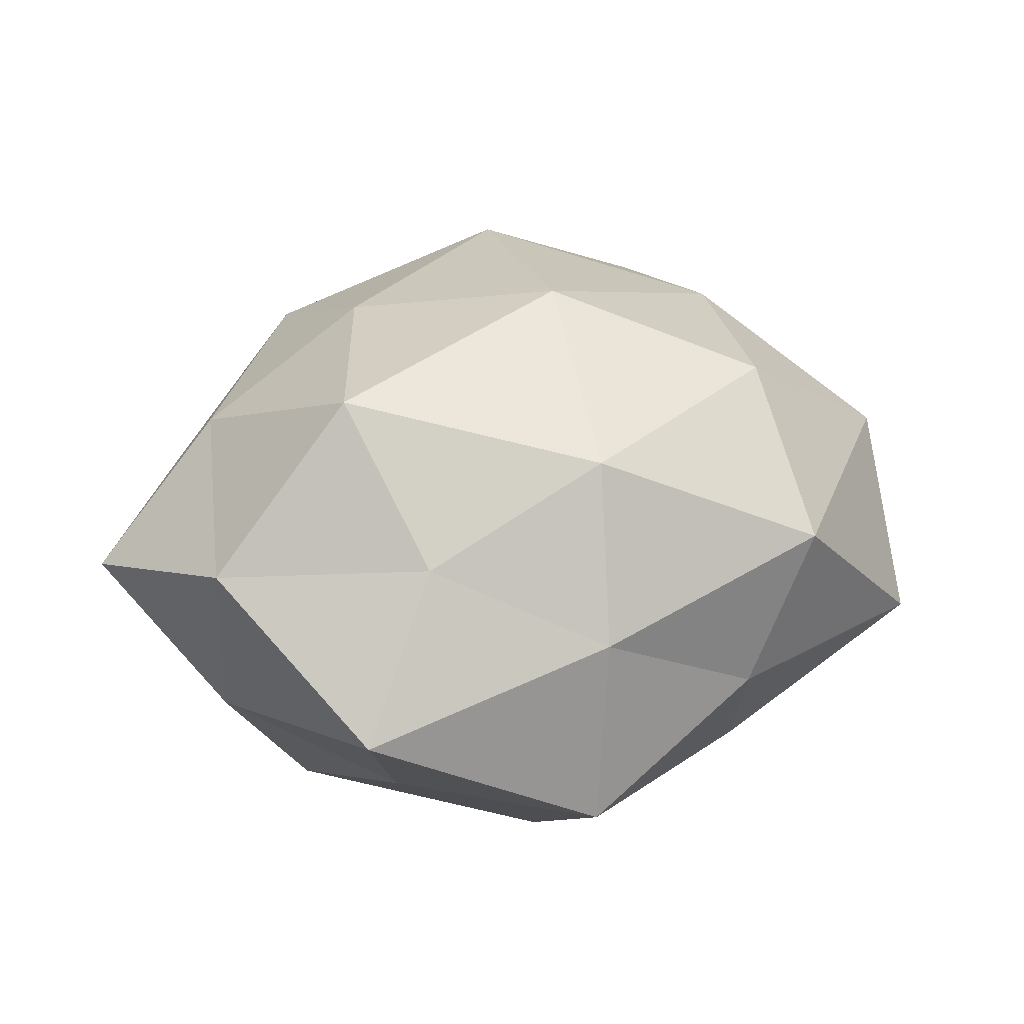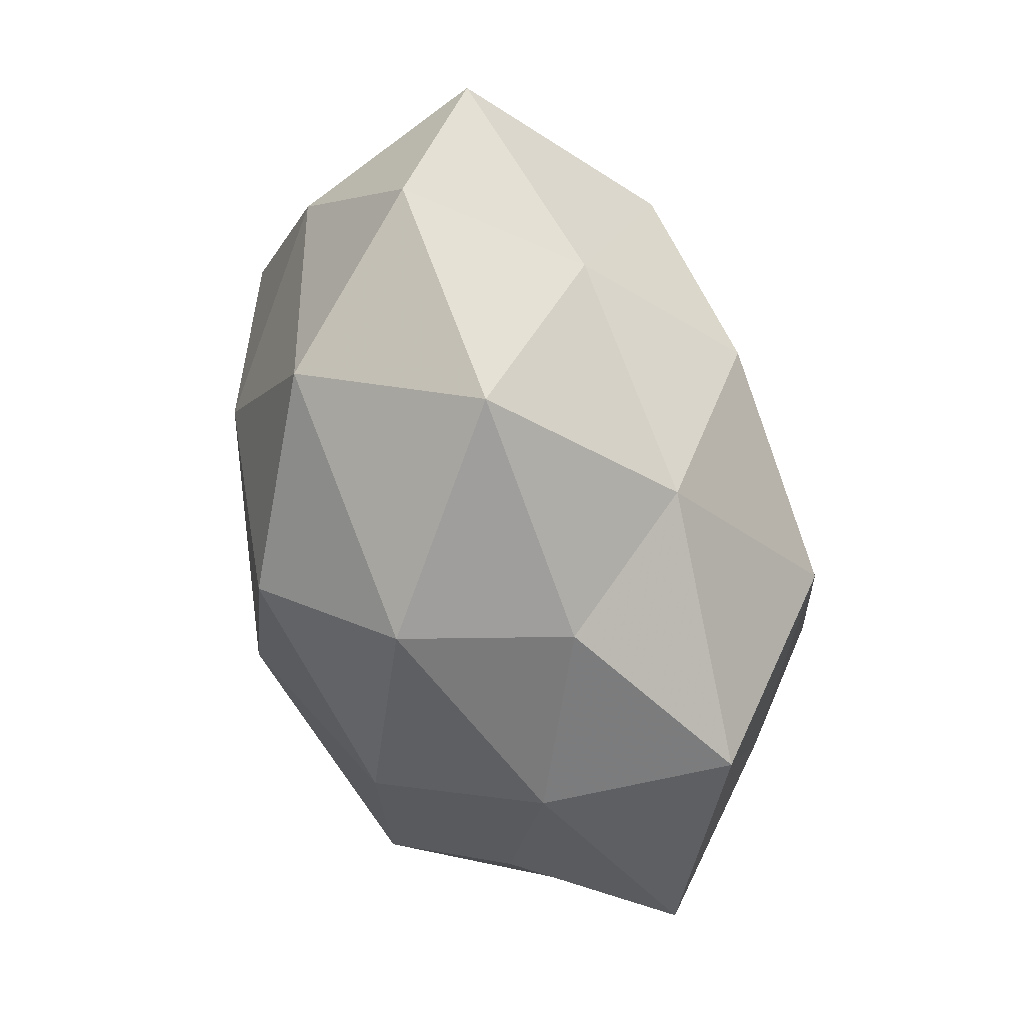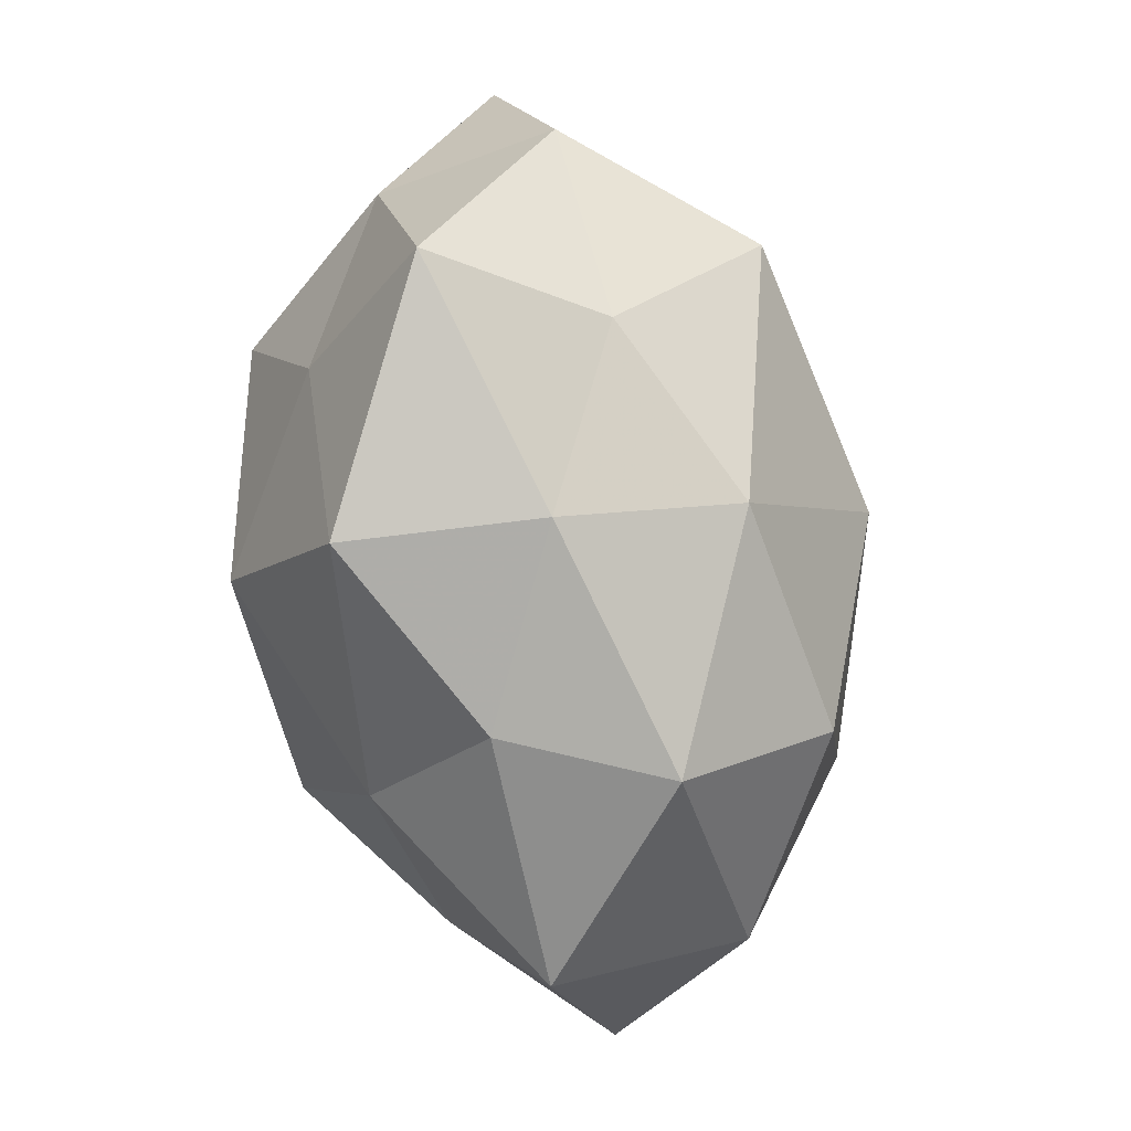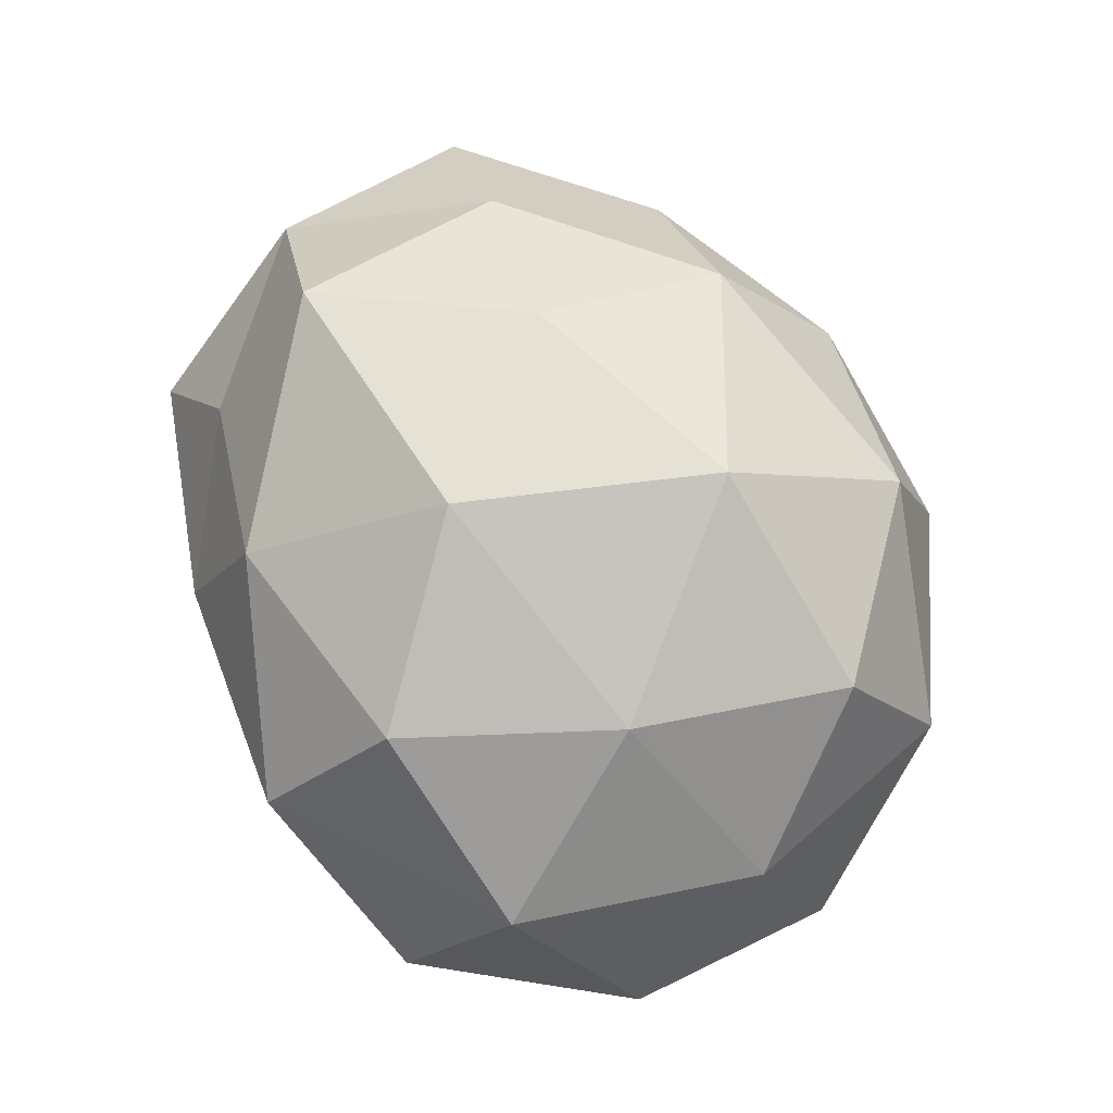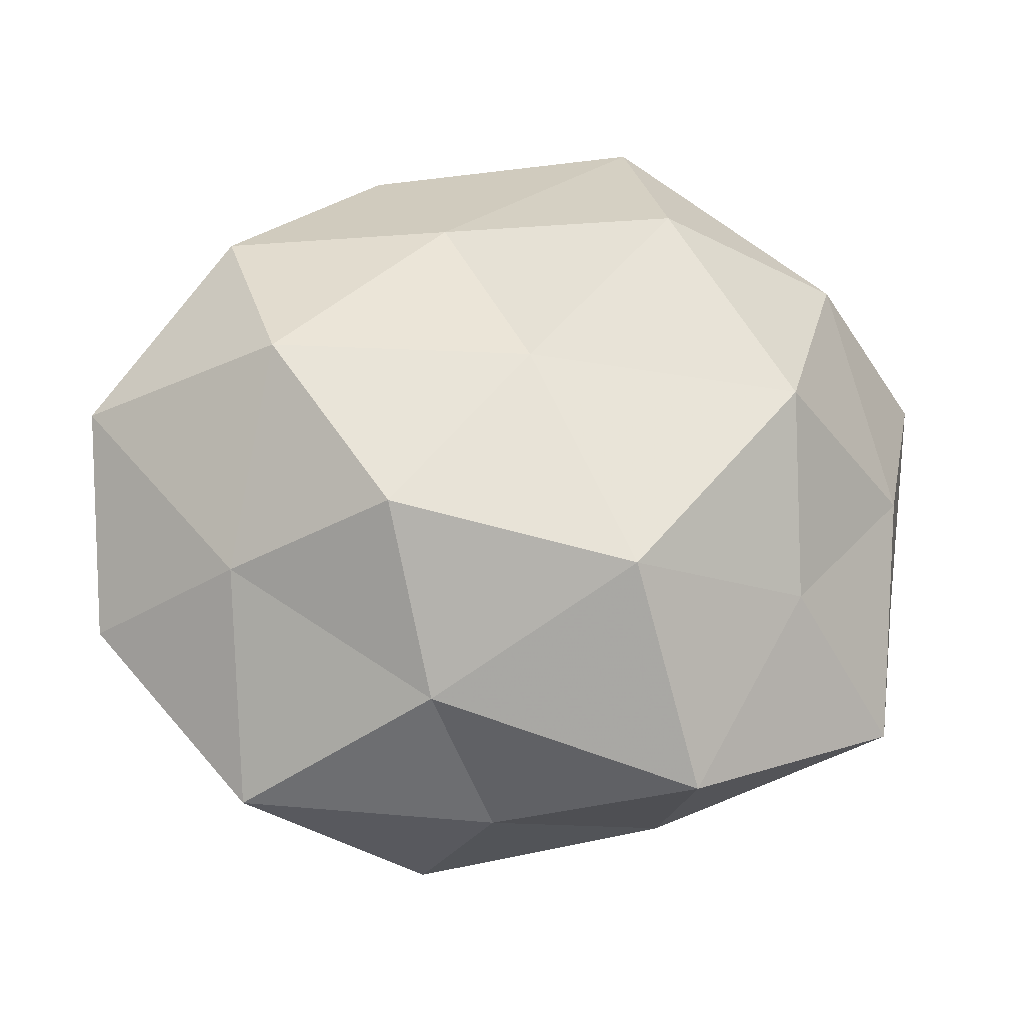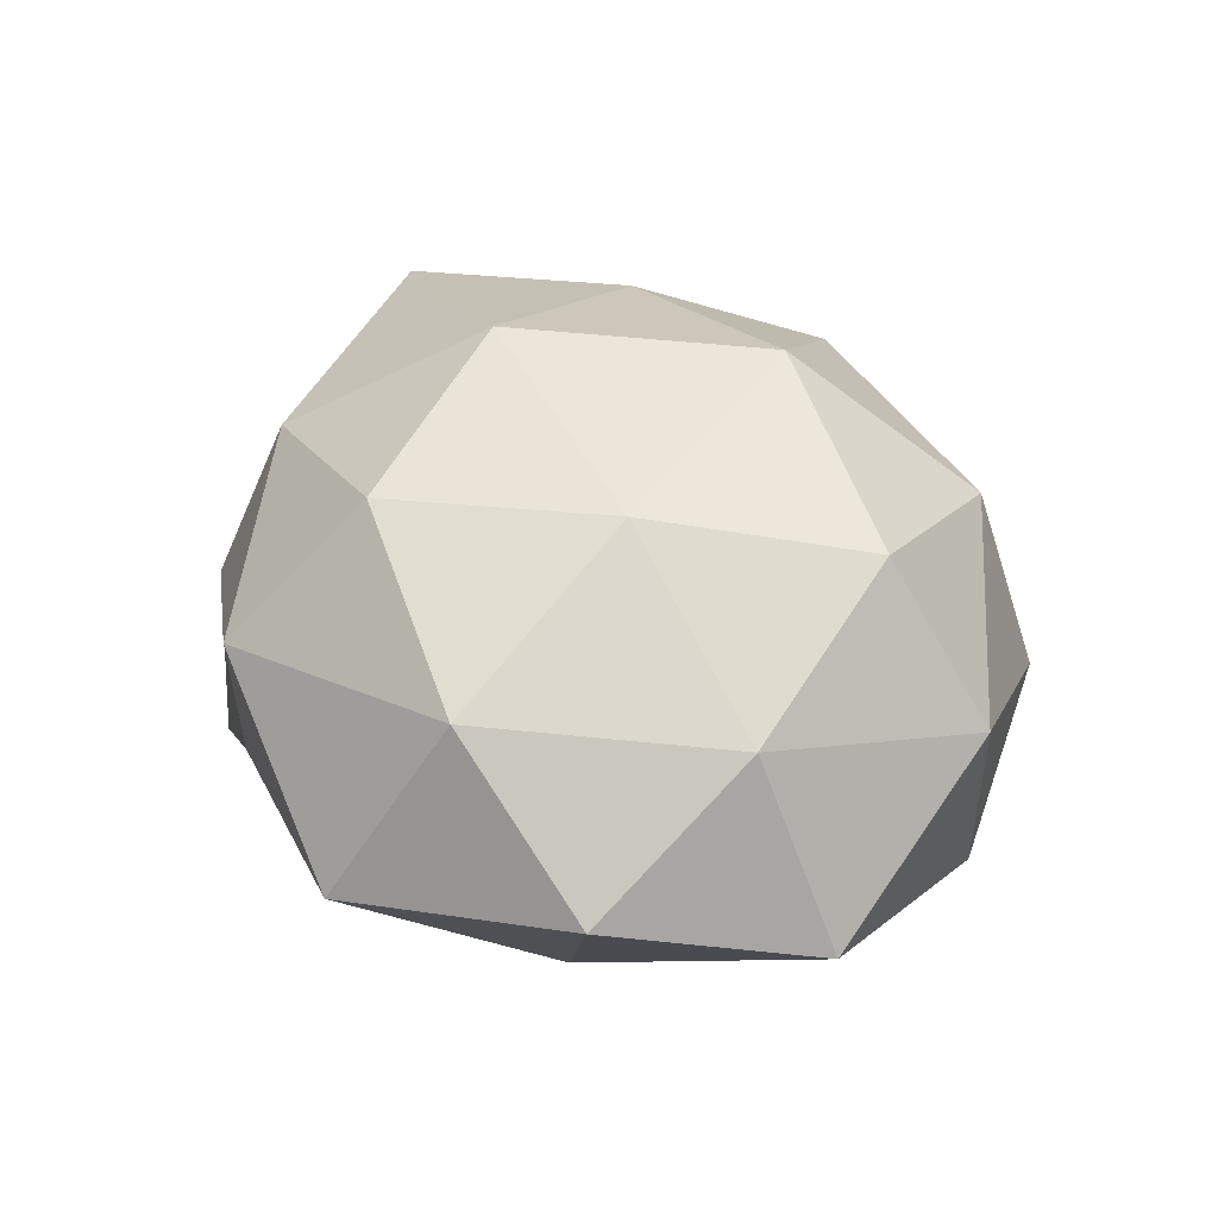
<metadata>
{"format":"obj","ext":"obj","renderer":"f3d","projection":"perspective","resolution":1024,"background":"white","views":[{"elev":24.5,"azim":-38.9,"up":"+Z"},{"elev":-63.8,"azim":108.8,"up":"+Y"},{"elev":-72.0,"azim":-78.6,"up":"+Y"},{"elev":75.1,"azim":59.1,"up":"+Z"},{"elev":-20.3,"azim":175.5,"up":"+Y"},{"elev":30.2,"azim":71.8,"up":"+Z"}]}
</metadata>
<code>
v -0.02019 -0.04095 -0.01979
v 0.03846 -0.02814 0.01399
v -0.005622 0.04434 0.007371
v -0.03174 0.005678 -0.03063
v 0.01157 -0.03168 -0.02344
v 0.0105 0.02983 -0.02222
v -0.03322 -0.0172 -0.02121
v -0.01834 -0.04063 0.003016
v -0.04792 -0.001293 -0.0113
v -0.03983 0.02669 -0.01465
v -0.05385 0.0175 0.002888
v -0.01359 -0.03319 0.02302
v -0.003046 -0.01132 0.03646
v 0.03625 0.01899 0.0236
v 0.04298 0.02856 0.004407
v 0.003216 -0.04275 -0.007886
v -0.01873 0.009753 0.03198
v -0.03441 -0.02674 0.01268
v 0.01087 -0.04548 0.01077
v 0.02792 -0.00625 0.02804
v 0.0173 -0.01108 -0.03427
v 0.0173 0.03848 0.01809
v 0.03353 -0.0408 -0.007675
v 0.03147 0.01052 -0.02884
v 0.0006133 0.008868 -0.03216
v 0.0376 0.03006 -0.01574
v 0.05427 0.007543 -0.01187
v -0.04635 -0.03027 -0.005494
v -0.0383 0.01461 0.01978
v 0.03568 -0.01533 -0.02047
v 0.01472 -0.03014 0.0275
v -0.05211 -0.007826 0.01003
v 0.009512 0.01773 0.03497
v -0.01369 0.04709 -0.01235
v -0.03586 -0.01218 0.02984
v -0.01445 0.03258 0.02381
v -0.03151 0.03502 0.005853
v 0.05238 -0.01864 -0.003883
v -0.01144 -0.01824 -0.03516
v 0.01874 0.04567 -0.004484
v 0.0483 0.0004338 0.01093
v -0.01704 0.02954 -0.02874
f 7 9 4
f 9 10 4
f 9 11 10
f 16 1 5
f 8 1 16
f 18 8 12
f 8 19 12
f 8 16 19
f 15 22 14
f 5 23 16
f 19 23 2
f 19 16 23
f 24 25 6
f 24 21 25
f 26 24 6
f 26 15 27
f 26 27 24
f 28 7 1
f 28 1 8
f 28 9 7
f 18 28 8
f 21 30 5
f 30 23 5
f 24 30 21
f 27 30 24
f 12 31 13
f 31 19 2
f 12 19 31
f 2 20 31
f 13 31 20
f 32 11 9
f 32 9 28
f 18 32 28
f 32 29 11
f 17 13 33
f 13 20 33
f 33 20 14
f 14 22 33
f 12 13 35
f 35 13 17
f 18 12 35
f 35 17 29
f 18 35 32
f 35 29 32
f 22 3 36
f 29 17 36
f 33 36 17
f 22 36 33
f 37 10 11
f 11 29 37
f 3 34 37
f 34 10 37
f 37 36 3
f 29 36 37
f 2 23 38
f 30 38 23
f 27 38 30
f 1 39 5
f 1 7 39
f 4 39 7
f 5 39 21
f 25 39 4
f 25 21 39
f 40 3 22
f 40 22 15
f 26 6 40
f 26 40 15
f 40 34 3
f 6 34 40
f 15 14 41
f 41 20 2
f 41 14 20
f 15 41 27
f 38 41 2
f 27 41 38
f 4 10 42
f 42 25 4
f 6 25 42
f 6 42 34
f 34 42 10

</code>
